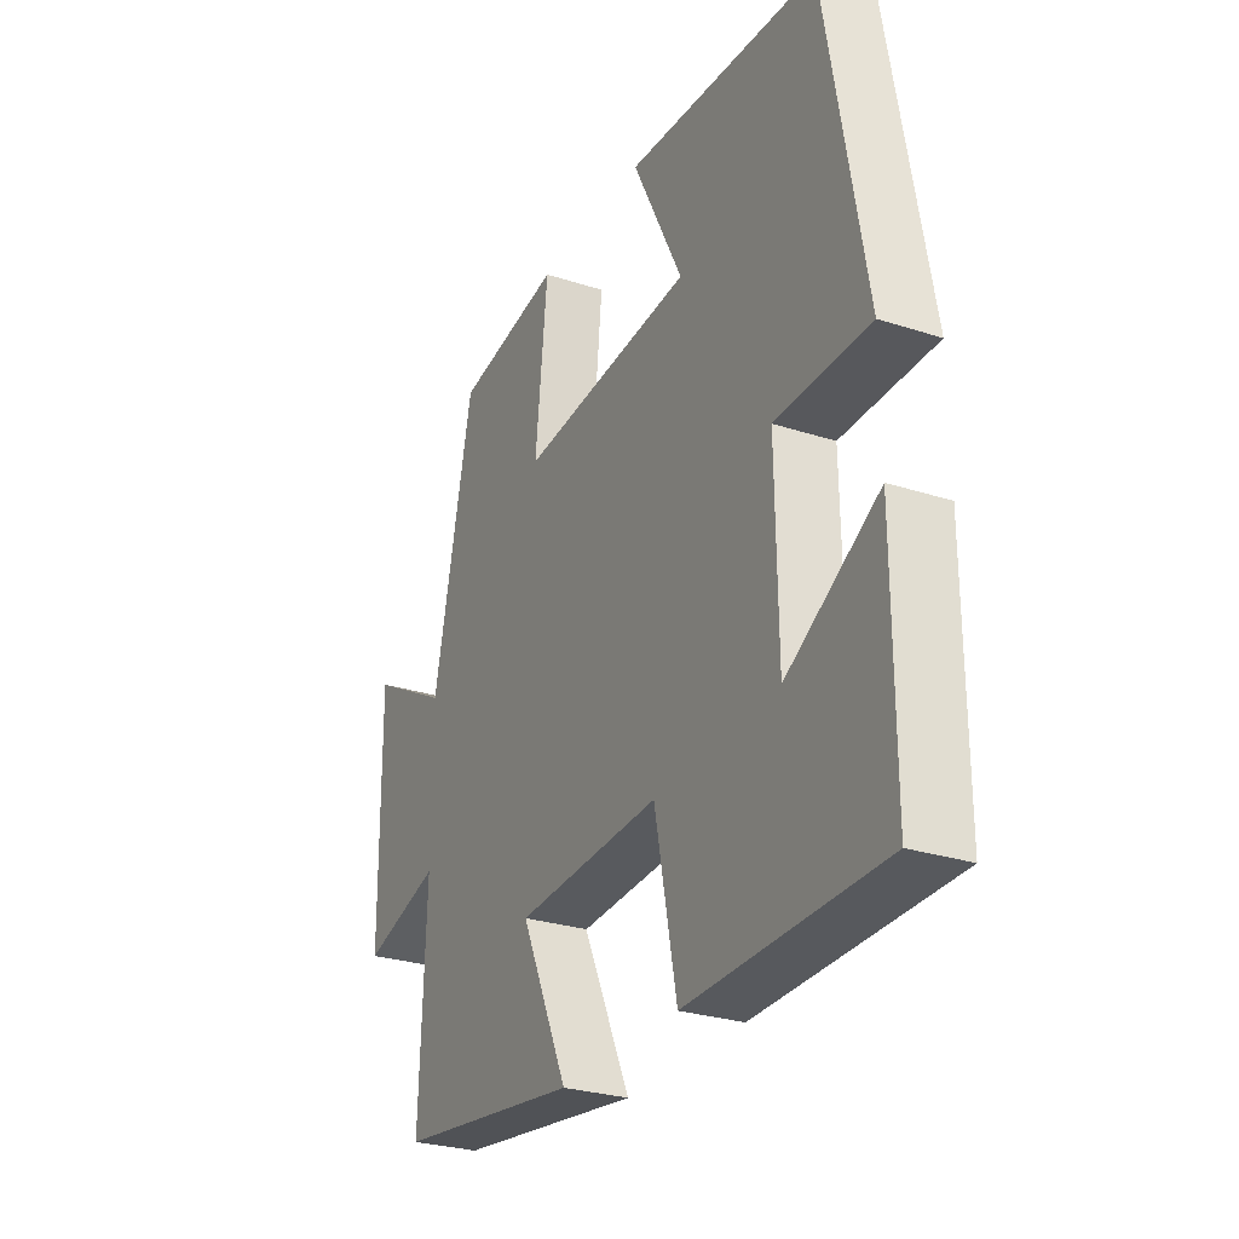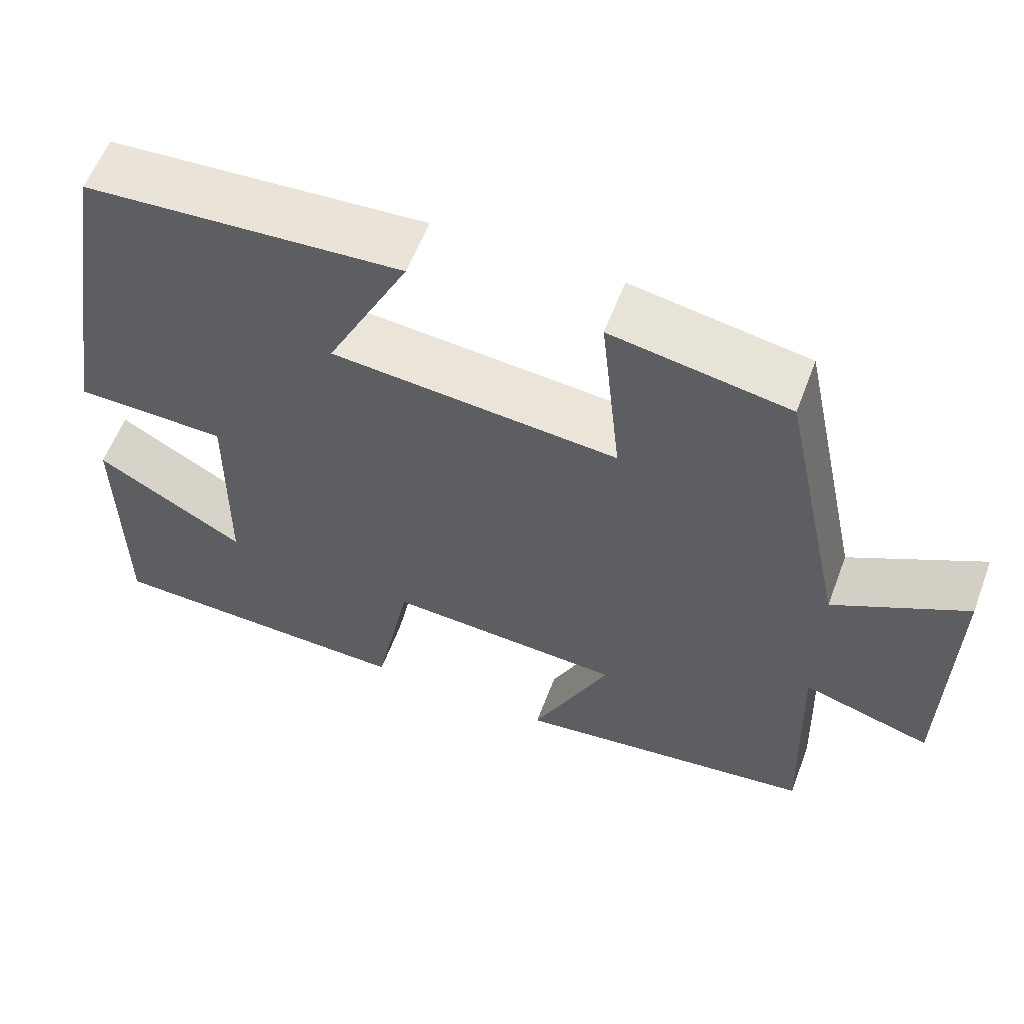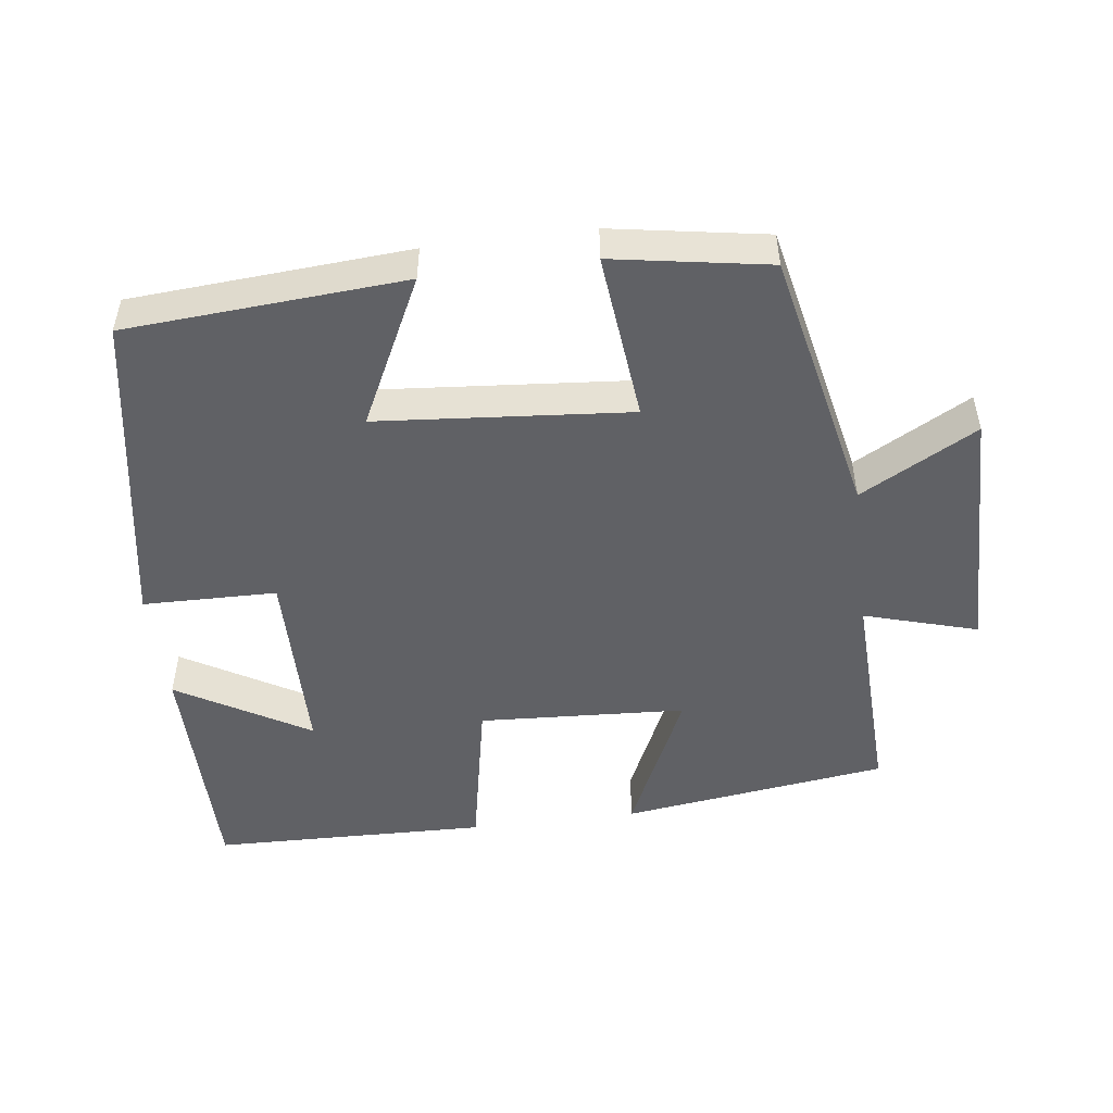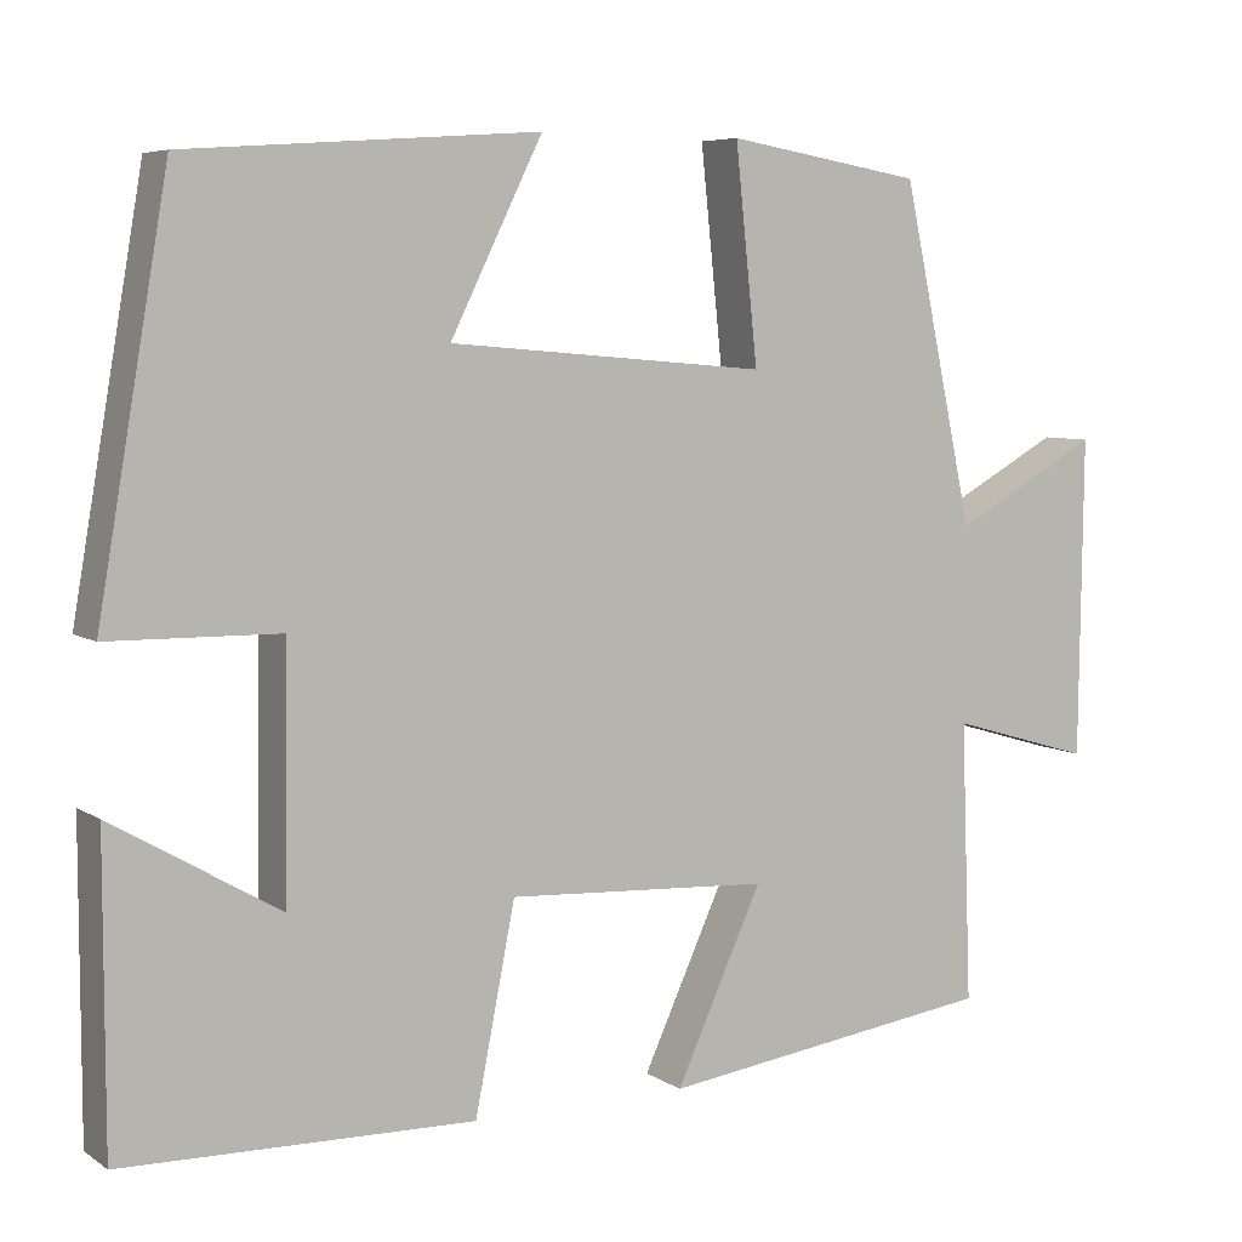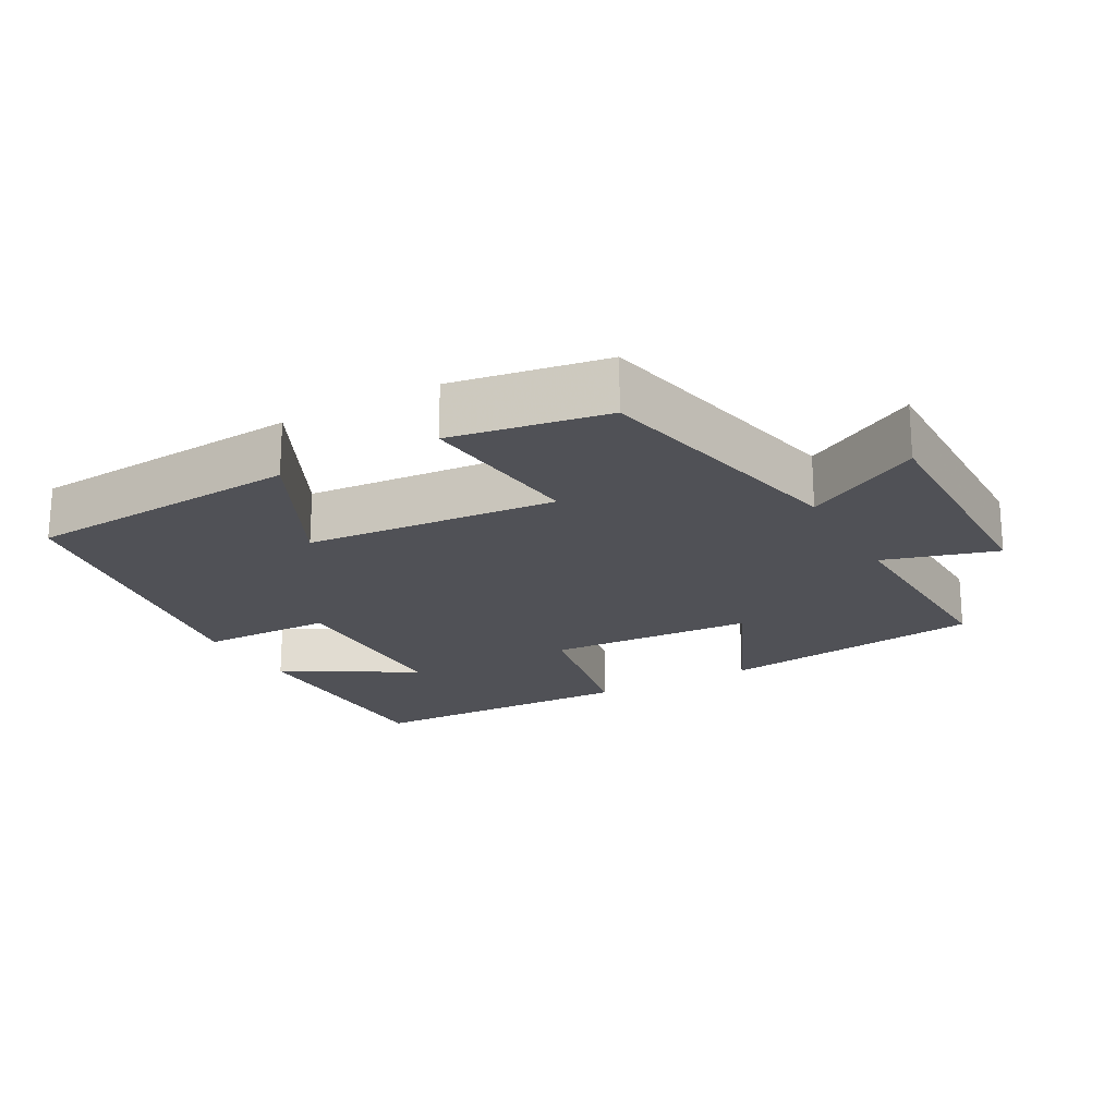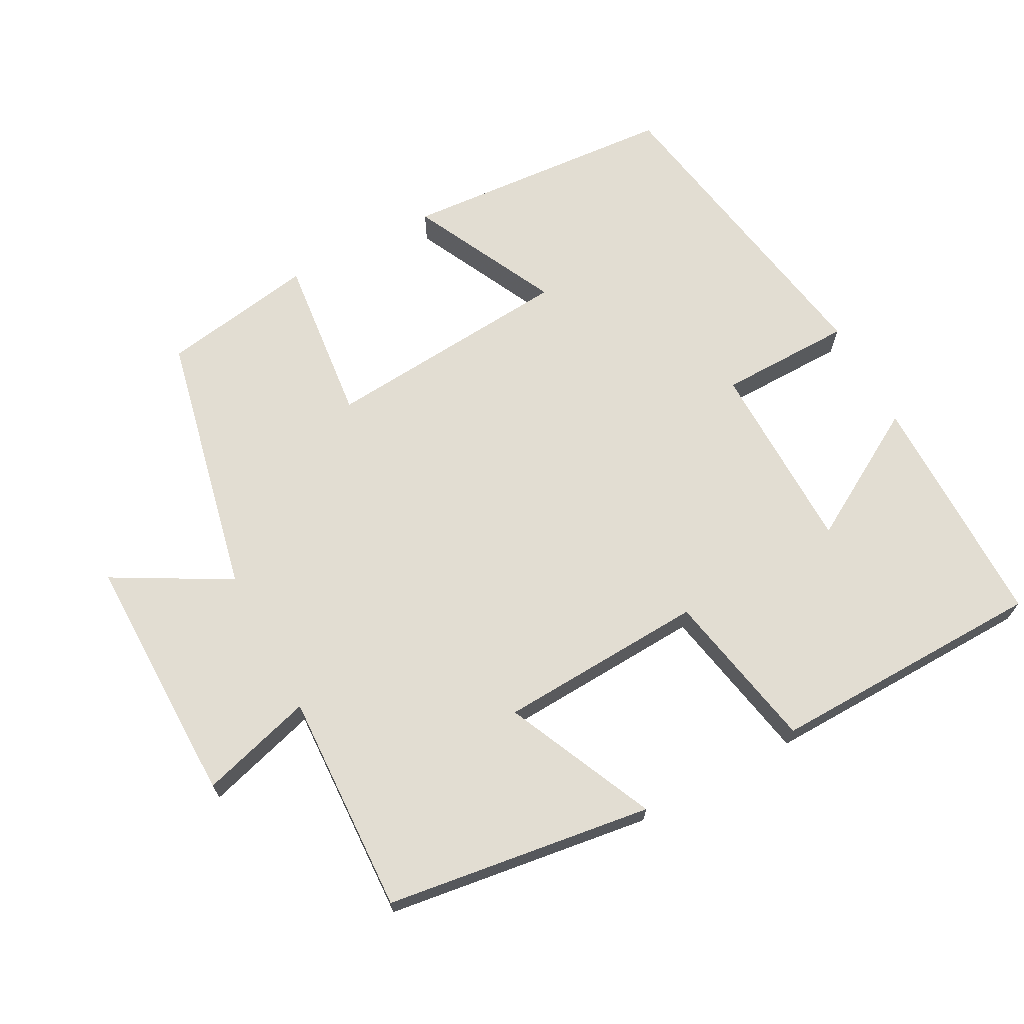
<metadata>
{"format":"obj","ext":"obj","renderer":"f3d","projection":"perspective","resolution":1024,"background":"white","views":[{"elev":-27.9,"azim":-116.3,"up":"+Z"},{"elev":59.2,"azim":20.7,"up":"+Z"},{"elev":-49.4,"azim":7.3,"up":"+Y"},{"elev":6.4,"azim":-29.5,"up":"+Z"},{"elev":-20.4,"azim":29.0,"up":"+Y"},{"elev":68.3,"azim":151.9,"up":"+Y"}]}
</metadata>
<code>
v -0.5 0.07 -0.491
v -0.5 0.07 -0.152
v -0.314 0.07 -0.261
v -0.31 0.07 0.013
v -0.5 0.07 0.016
v -0.421 0.07 0.472
v -0.028 0.07 0.5
v -0.131 0.07 0.291
v 0.225 0.07 0.261
v 0.2 0.07 0.5
v 0.419 0.07 0.463
v 0.5 0.07 0.086
v 0.664 0.07 0.177
v 0.66 0.07 -0.181
v 0.5 0.07 -0.134
v 0.512 0.07 -0.448
v 0.134 0.07 -0.5
v 0.231 0.07 -0.288
v -0.063 0.07 -0.272
v -0.108 0.07 -0.5
v -0.5 0 -0.491
v -0.5 0 -0.152
v -0.314 0 -0.261
v -0.31 0 0.013
v -0.5 0 0.016
v -0.421 0 0.472
v -0.028 0 0.5
v -0.131 0 0.291
v 0.225 0 0.261
v 0.2 0 0.5
v 0.419 0 0.463
v 0.5 0 0.086
v 0.664 0 0.177
v 0.66 0 -0.181
v 0.5 0 -0.134
v 0.512 0 -0.448
v 0.134 0 -0.5
v 0.231 0 -0.288
v -0.063 0 -0.272
v -0.108 0 -0.5
f 19 20 1
f 15 16 17 18
f 15 18 19
f 12 13 14 15
f 12 15 19
f 9 10 11 12
f 8 9 12 19
f 5 6 7 8
f 4 5 8
f 3 4 8 19
f 1 2 3
f 1 3 19
f 21 40 39
f 38 37 36 35
f 39 38 35
f 35 34 33 32
f 39 35 32
f 32 31 30 29
f 39 32 29 28
f 28 27 26 25
f 28 25 24
f 39 28 24 23
f 23 22 21
f 39 23 21
f 1 21 22 2
f 2 22 23 3
f 3 23 24 4
f 4 24 25 5
f 5 25 26 6
f 6 26 27 7
f 7 27 28 8
f 8 28 29 9
f 9 29 30 10
f 10 30 31 11
f 11 31 32 12
f 12 32 33 13
f 13 33 34 14
f 14 34 35 15
f 15 35 36 16
f 16 36 37 17
f 17 37 38 18
f 18 38 39 19
f 19 39 40 20
f 20 40 21 1

</code>
